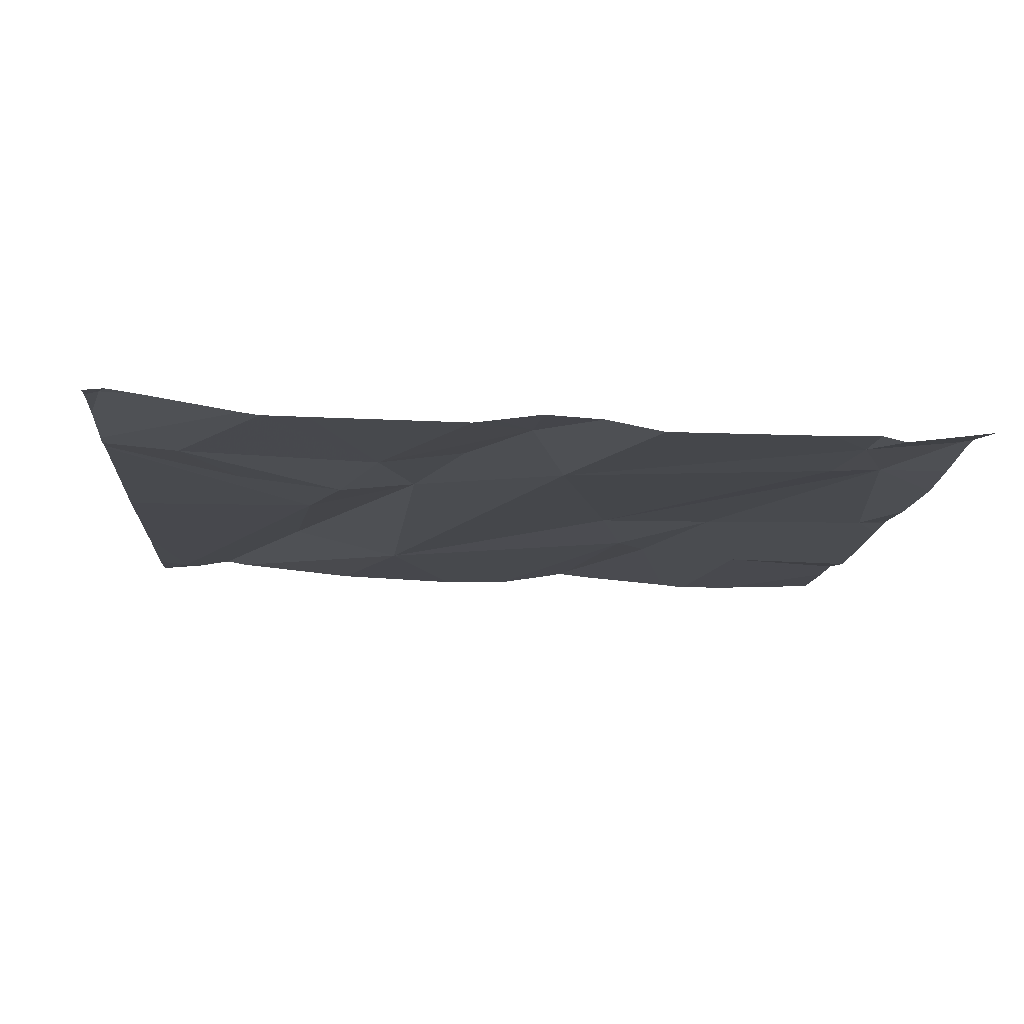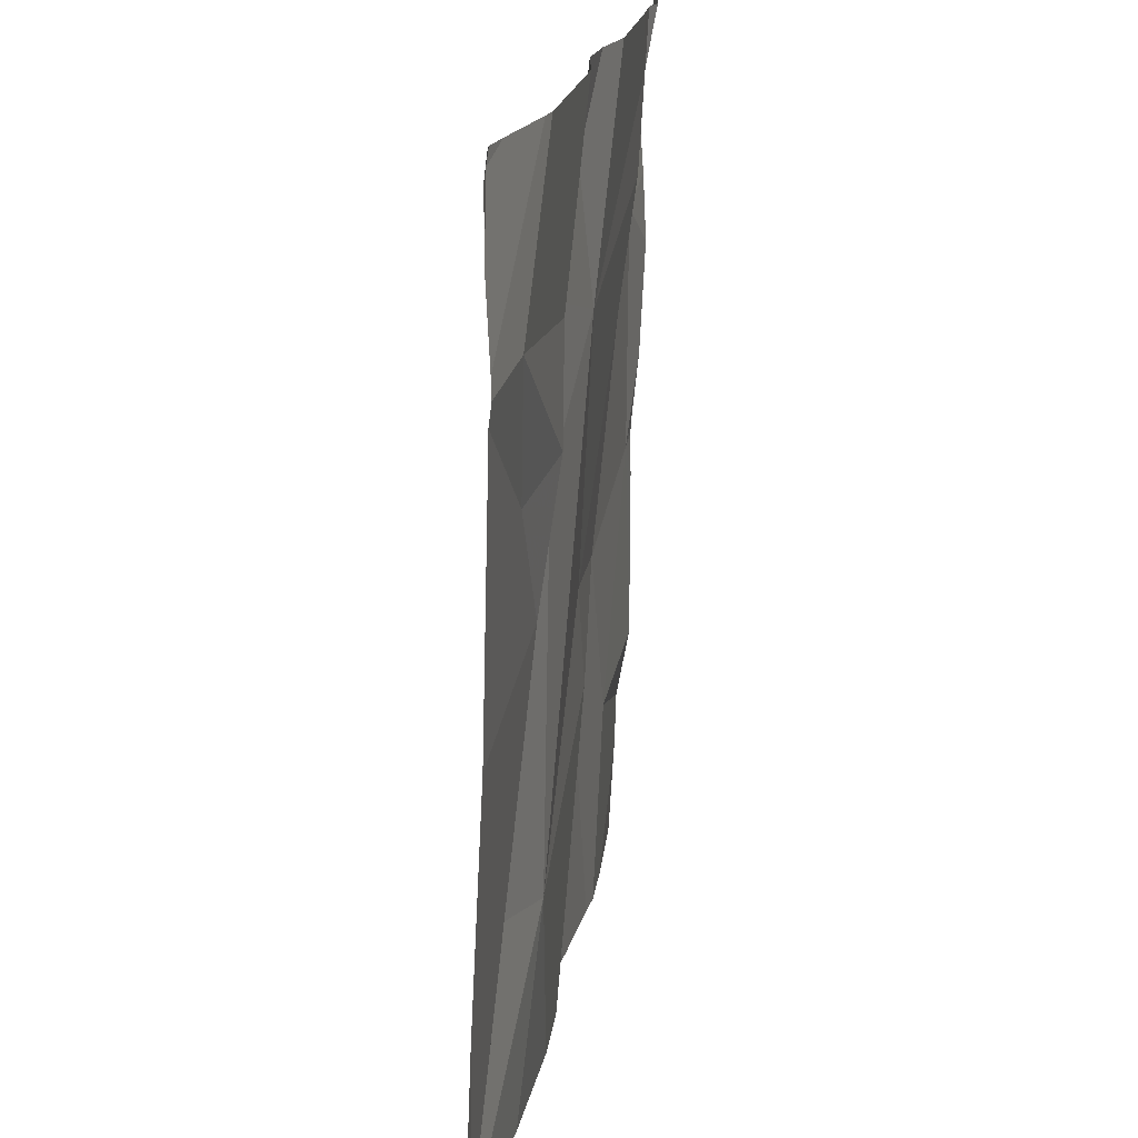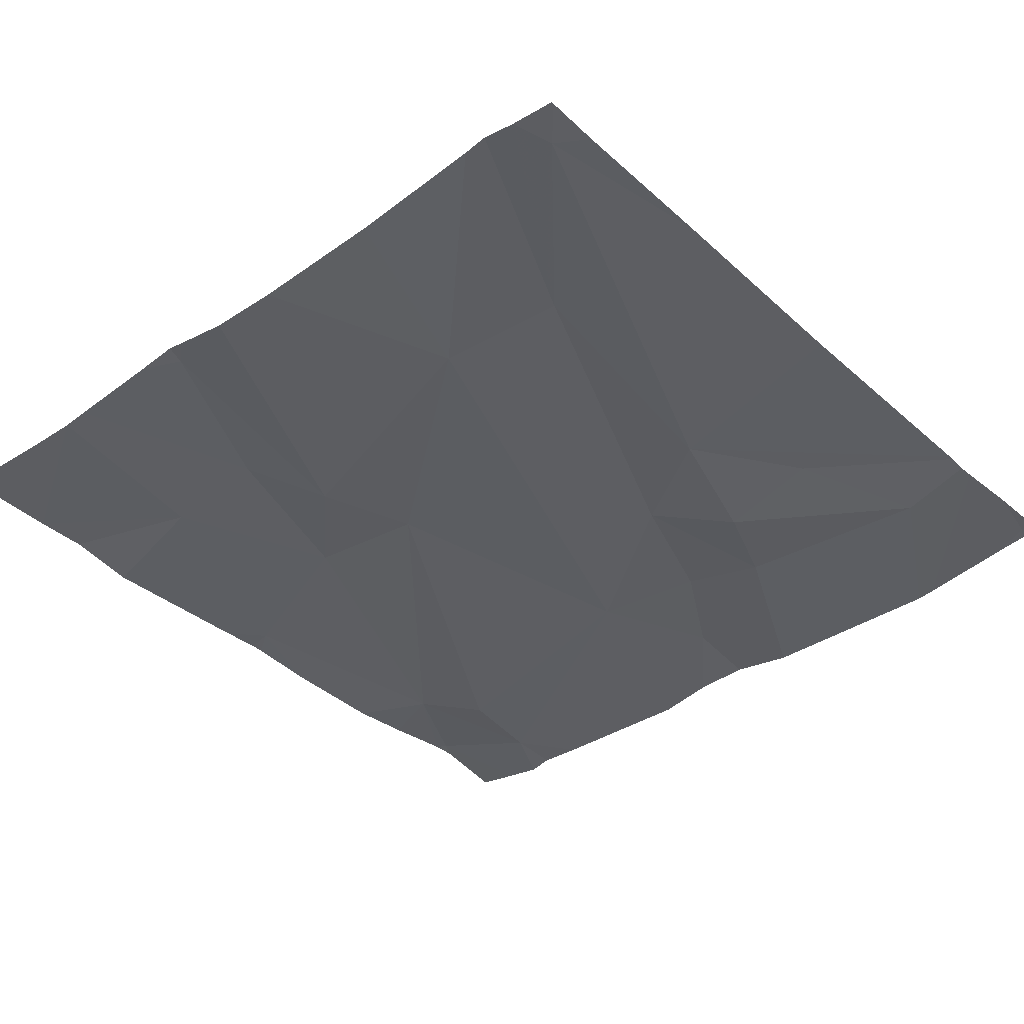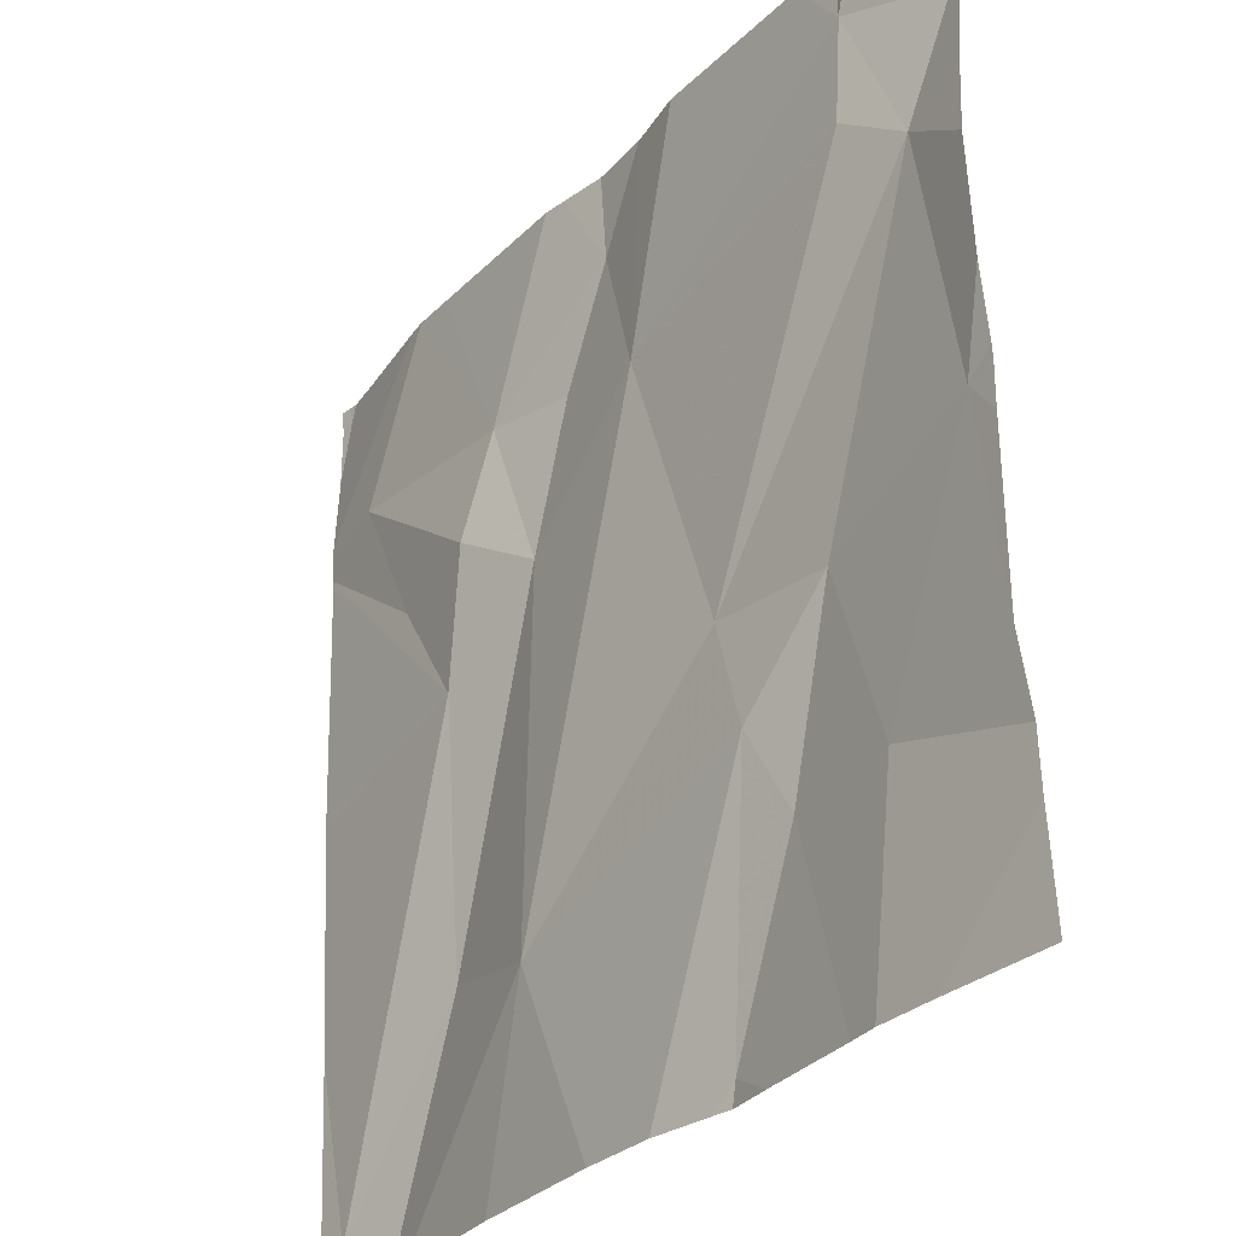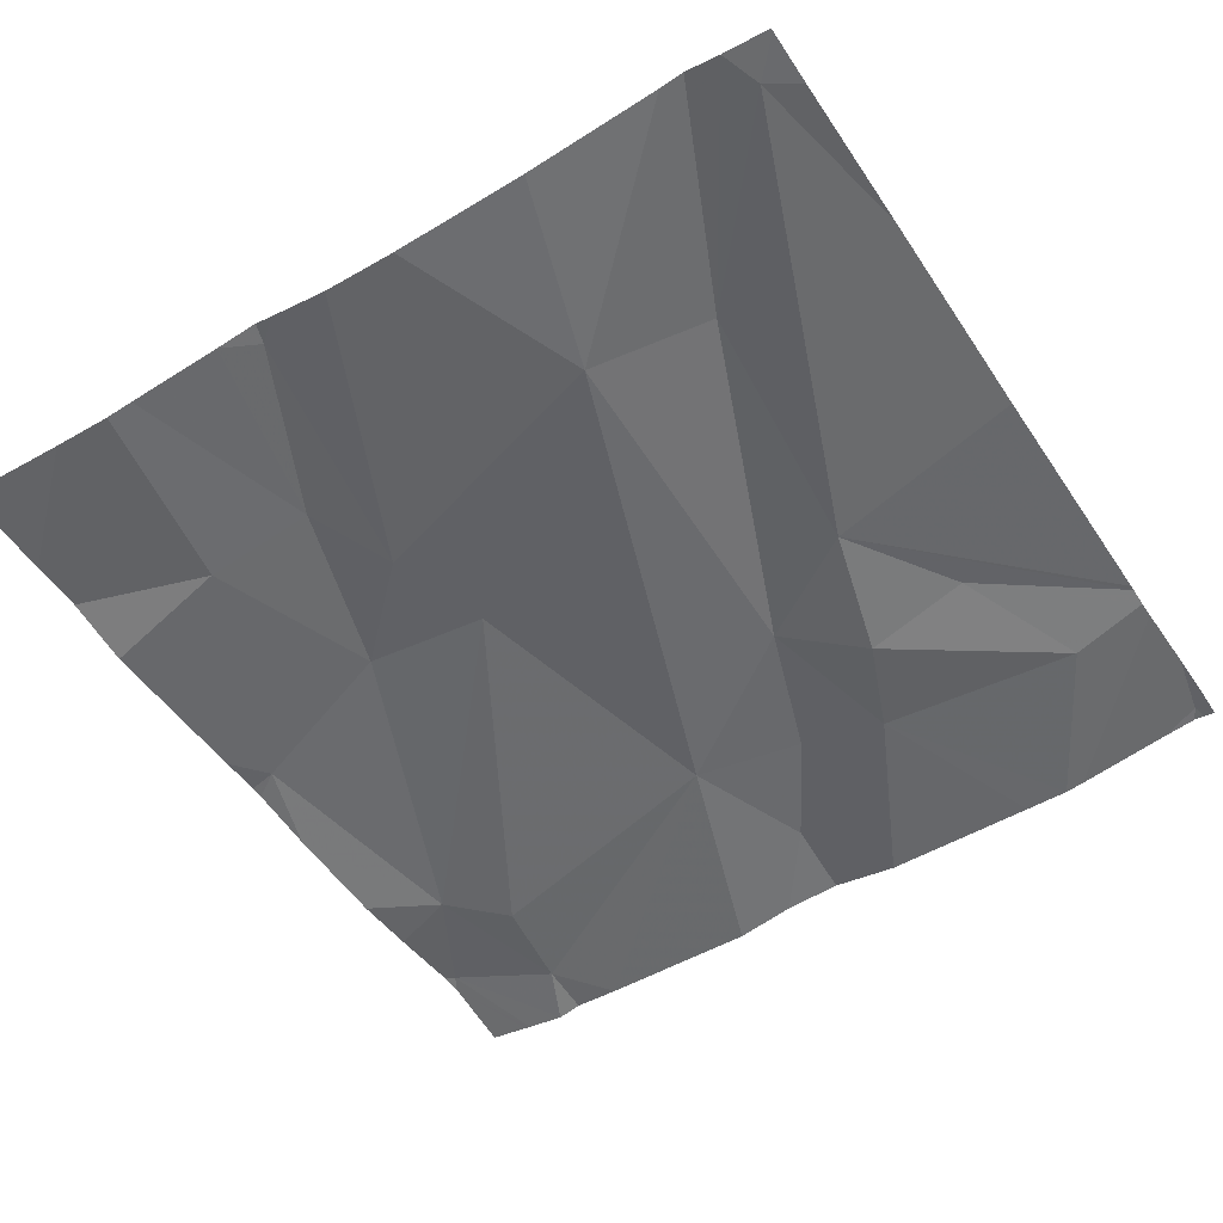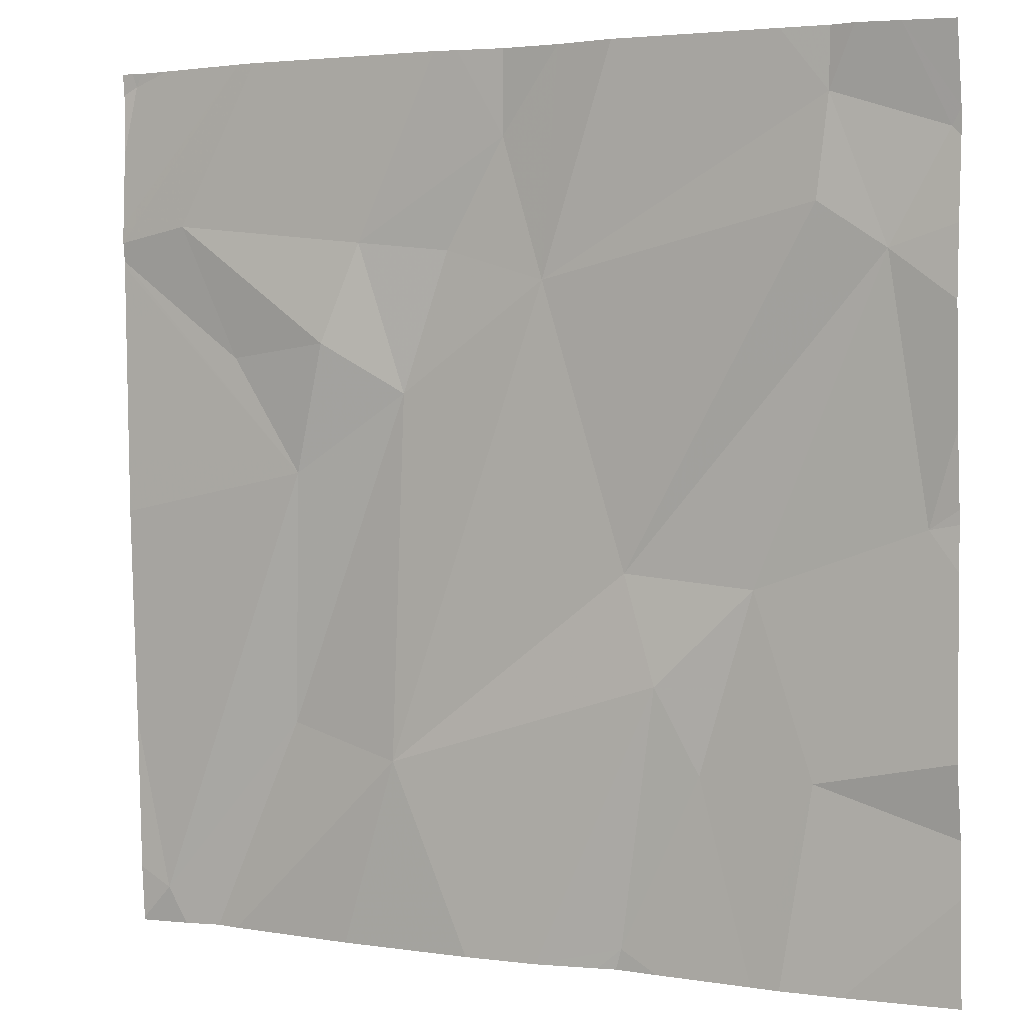
<metadata>
{"format":"obj","ext":"obj","renderer":"f3d","projection":"perspective","resolution":1024,"background":"white","views":[{"elev":-14.5,"azim":175.8,"up":"+Z"},{"elev":18.6,"azim":97.5,"up":"+Y"},{"elev":-35.2,"azim":41.6,"up":"+Z"},{"elev":-30.9,"azim":-127.0,"up":"+Y"},{"elev":-49.6,"azim":32.8,"up":"+Z"},{"elev":2.8,"azim":-154.7,"up":"+Y"}]}
</metadata>
<code>
v -125.5 279.3 500.9
v -125 279.1 501
v -124.9 279 501
v -125.5 279.4 500.9
v -124.7 279.3 501
v -125.1 278.4 501
v -125.4 278.4 501
v -125.3 278.4 501
v -125.4 278.6 501
v -125.3 278.7 501
v -125 278.6 501
v -125.3 278.4 501
v -124.7 278.4 501
v -125.2 278.4 501
v -125.3 278.4 501
v -125.5 278.4 501
v -124.7 279.3 501
v -124.8 279.2 501
v -125.1 279 501
v -125 279.2 501
v -125.1 279.2 501
v -125.2 279.1 501
v -125.5 279.2 500.9
v -125.3 278.8 501
v -124.9 279.4 501
v -125.6 279.4 500.9
v -125.4 278.8 501
v -124.7 279.3 501
v -125.2 279.3 501
v -125.6 279.1 501
v -125.5 278.6 501
v -124.9 278.9 501
v -125.2 279.4 501
v -125.6 278.9 501
v -124.9 278.6 501
v -124.9 279.4 500.9
v -124.7 278.6 501
v -124.7 279.2 501
v -124.7 279.2 501
v -125.6 279.3 501
v -124.7 278.4 501
v -124.7 278.5 501
v -125.5 279.4 500.9
v -125.7 278.5 501
v -125.7 278.6 501
v -125.7 279.2 501
v -125.7 279.2 501
v -125.7 278.9 501
v -125.7 279 501
v -125.7 279.3 501
v -125.7 278.6 501
v -125.7 278.8 501
v -125.7 278.9 501
v -125.7 279.1 501
v -124.7 279.2 501
v -124.7 279.1 501
v -125.2 279.4 501
v -124.7 278.9 501
v -125.3 278.4 501
v -125 278.4 501
v -124.8 278.4 501
v -124.8 278.4 501
v -124.8 278.4 501
v -125.5 278.4 501
v -125.7 278.4 501
v -124.7 278.4 501
v -124.7 278.4 501
v -124.7 279.4 501
v -124.7 279.4 501
v -124.9 279.4 500.9
v -125.3 279.4 500.9
v -124.8 279.4 501
v -124.7 279.4 501
v -125.1 279.4 500.9
v -125.1 279.4 500.9
v -125.6 279.4 500.9
v -124.9 279.4 501
v -125.6 279.4 500.9
v -125.7 279.4 500.9
f 21 19 20
f 24 22 23
f 3 18 2
f 32 3 2
f 36 39 77
f 31 9 27
f 12 9 7
f 44 31 45
f 10 9 8
f 24 10 11
f 6 10 14
f 60 11 6
f 59 8 12
f 20 18 36
f 19 2 20
f 22 19 21
f 20 2 18
f 43 22 71
f 1 23 22
f 27 10 24
f 21 20 29
f 70 20 36
f 27 9 10
f 39 3 55
f 29 22 21
f 27 24 30
f 23 30 24
f 22 29 57
f 29 20 74
f 14 8 15
f 27 34 31
f 55 32 56
f 69 17 68
f 25 17 72
f 30 34 27
f 32 13 37
f 35 13 32
f 24 11 22
f 25 38 17
f 7 31 16
f 61 35 62
f 62 11 63
f 11 35 19
f 19 22 11
f 32 19 35
f 19 32 2
f 30 40 46
f 55 3 32
f 28 17 38
f 15 8 59
f 30 1 40
f 49 30 54
f 30 23 1
f 5 17 28
f 51 34 52
f 40 1 26
f 14 10 8
f 36 18 39
f 16 44 64
f 17 5 68
f 45 31 51
f 26 1 4
f 46 40 50
f 47 30 46
f 37 13 42
f 48 34 49
f 41 13 61
f 6 11 10
f 49 34 30
f 50 40 76
f 42 13 41
f 51 31 34
f 52 34 53
f 16 31 44
f 39 38 25
f 53 34 48
f 39 18 3
f 54 30 47
f 7 9 31
f 4 1 43
f 56 32 58
f 43 1 22
f 12 8 9
f 58 32 37
f 61 13 35
f 62 35 11
f 33 29 75
f 63 11 60
f 64 44 65
f 57 29 33
f 66 41 61
f 67 41 66
f 71 22 57
f 72 17 73
f 73 17 69
f 74 20 70
f 75 29 74
f 76 40 26
f 77 39 25
f 78 50 76
f 79 50 78

</code>
